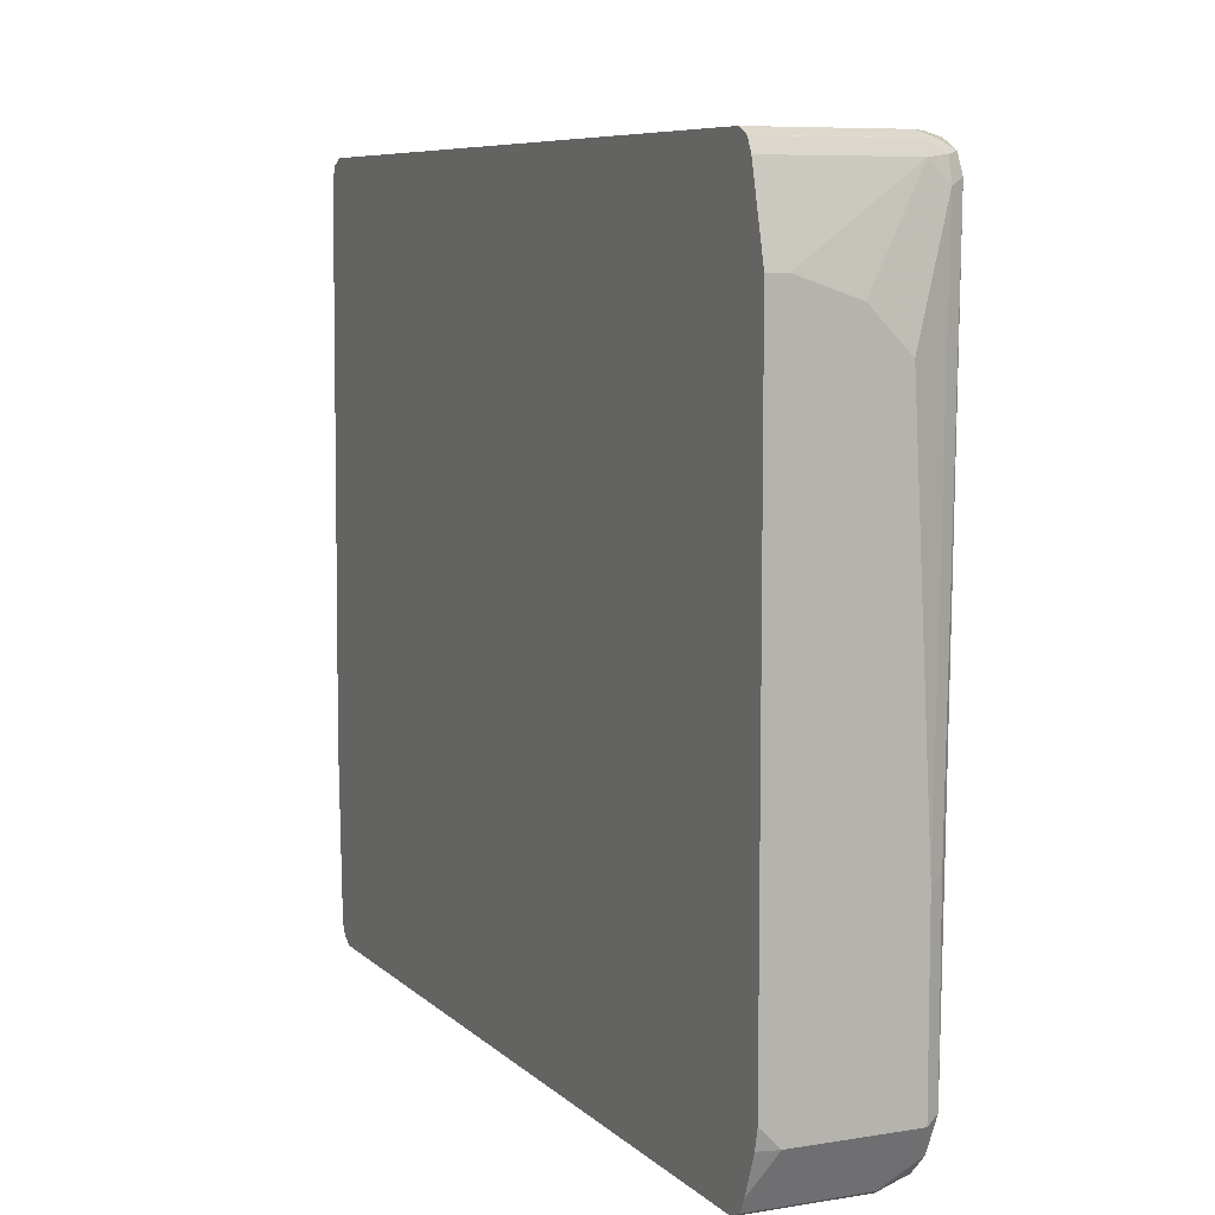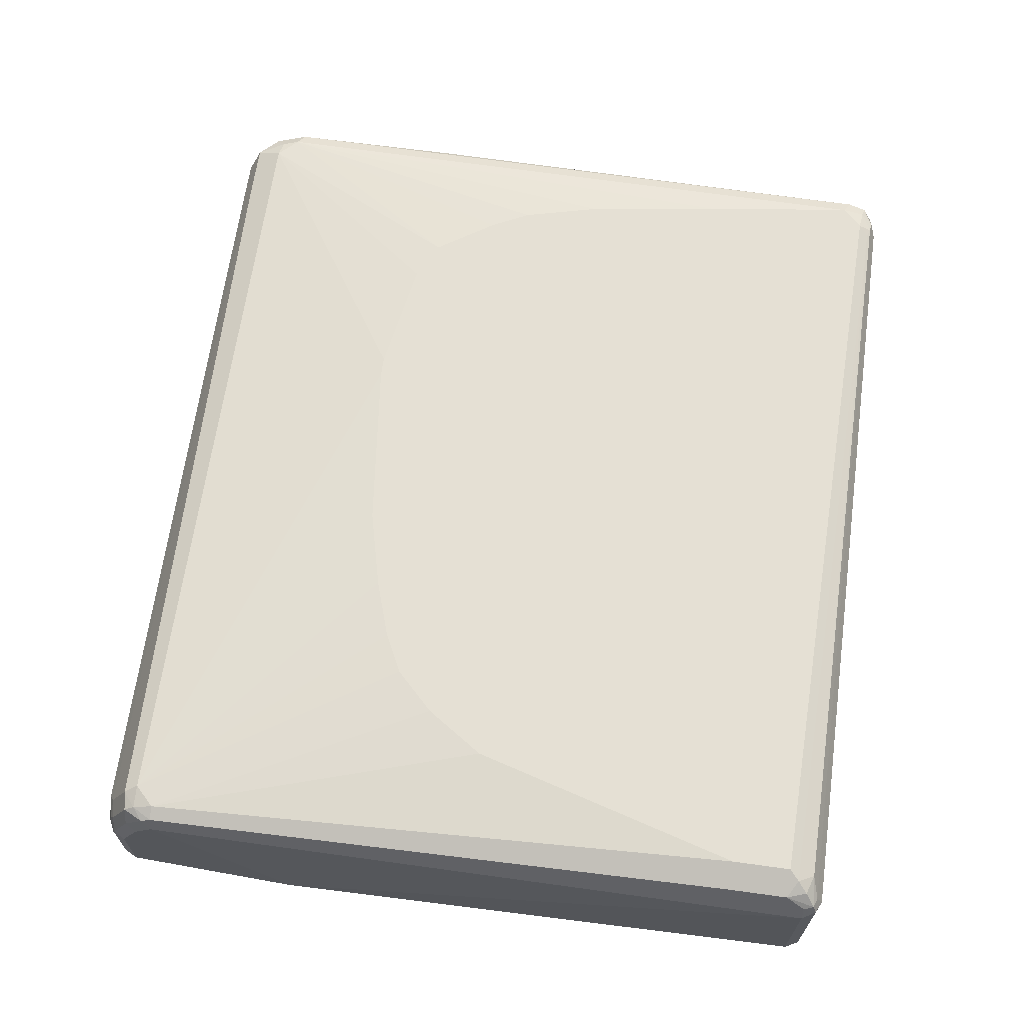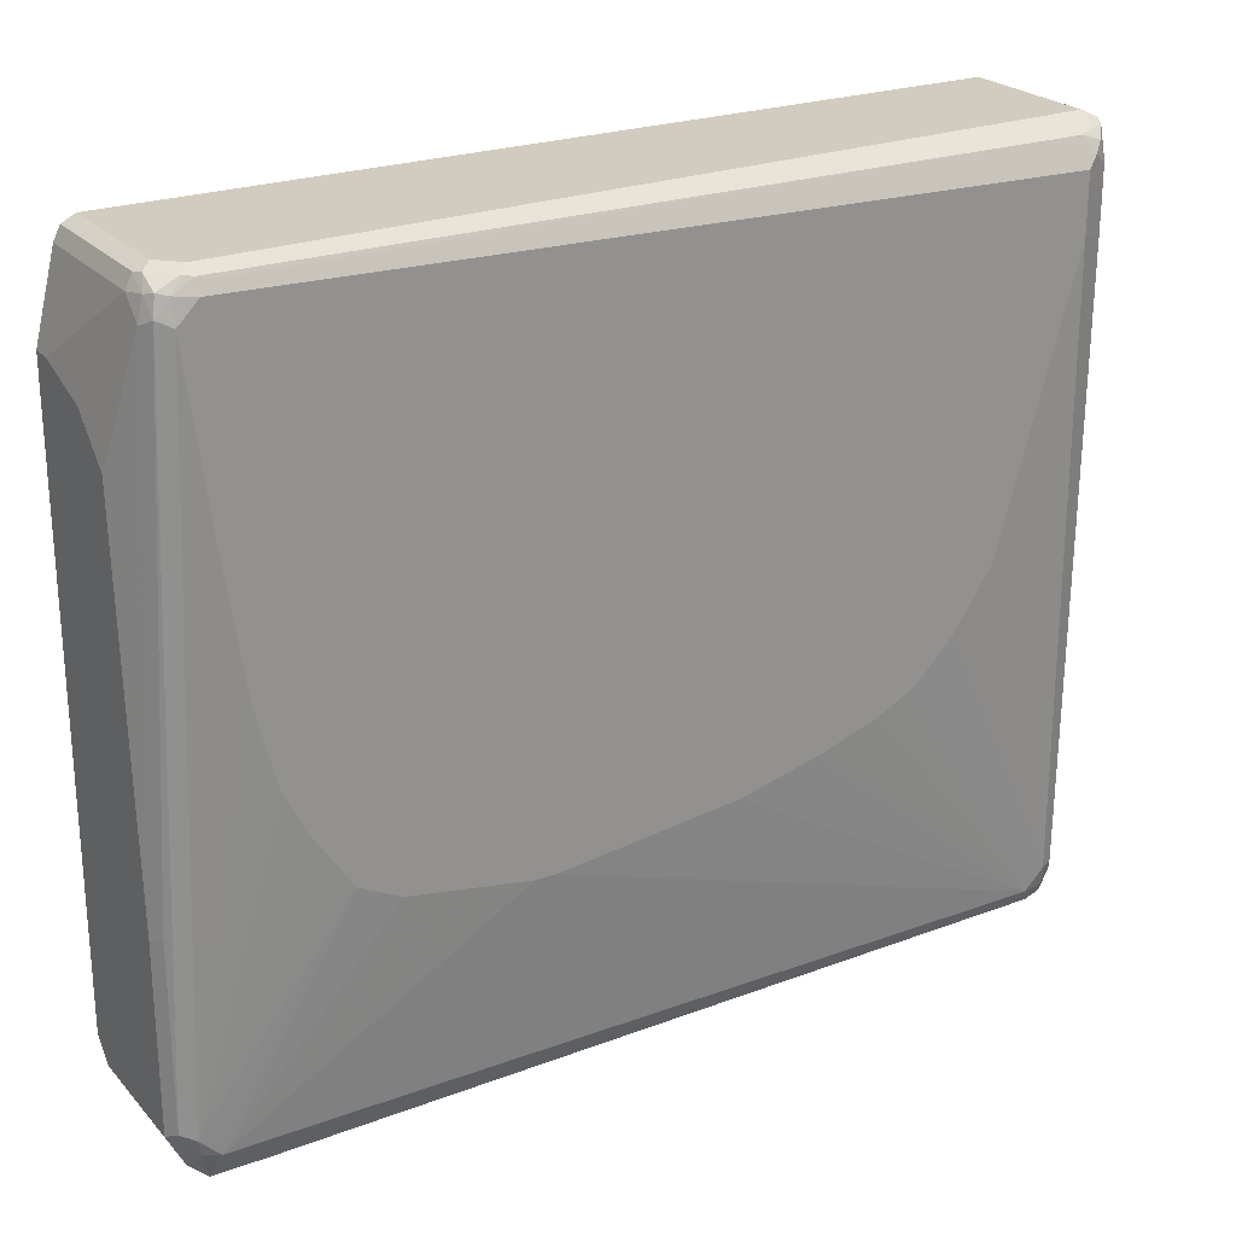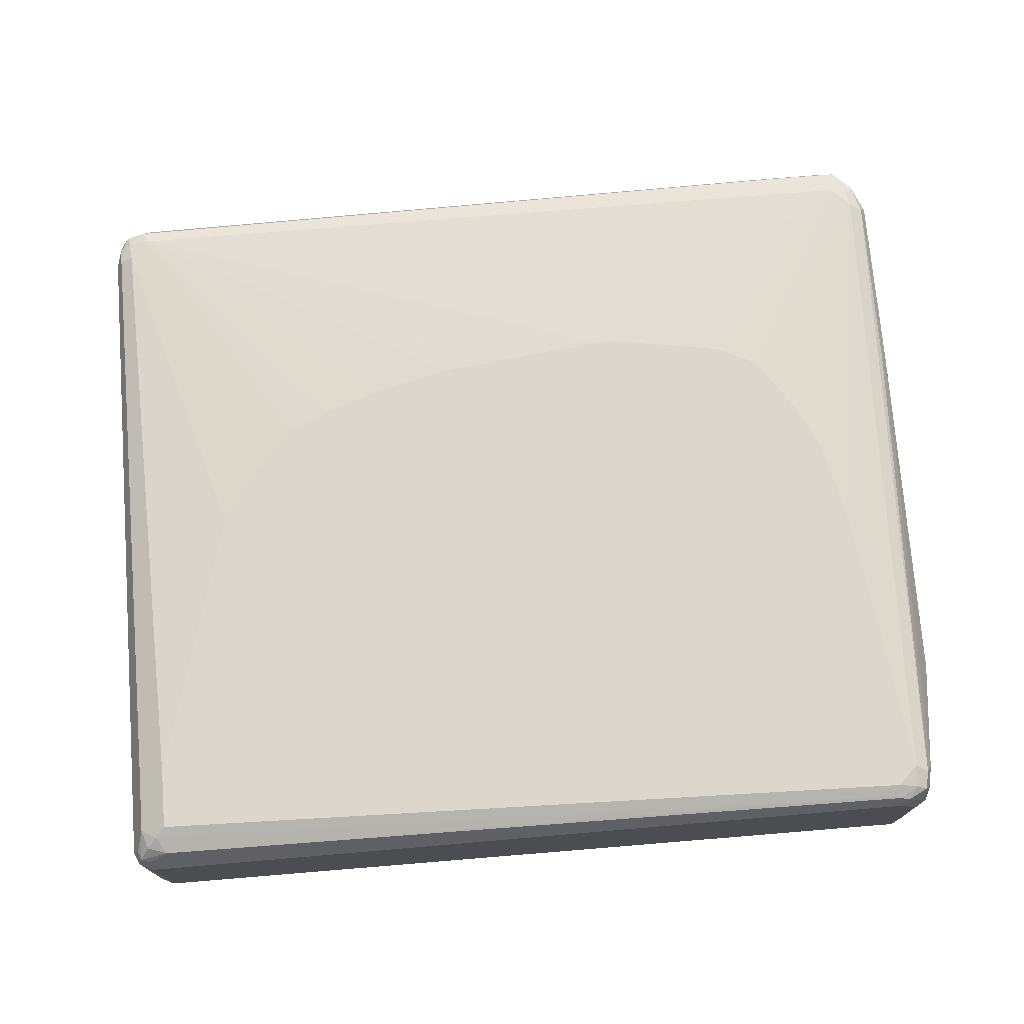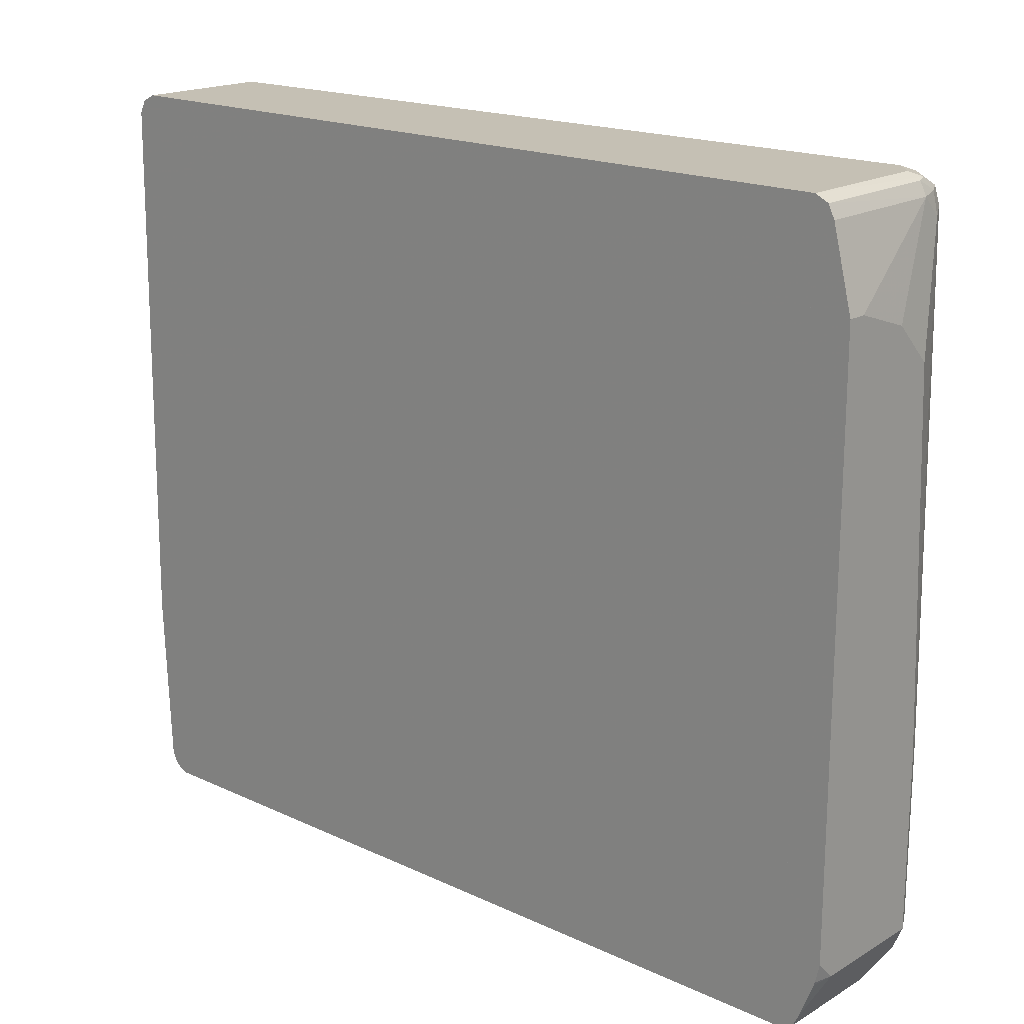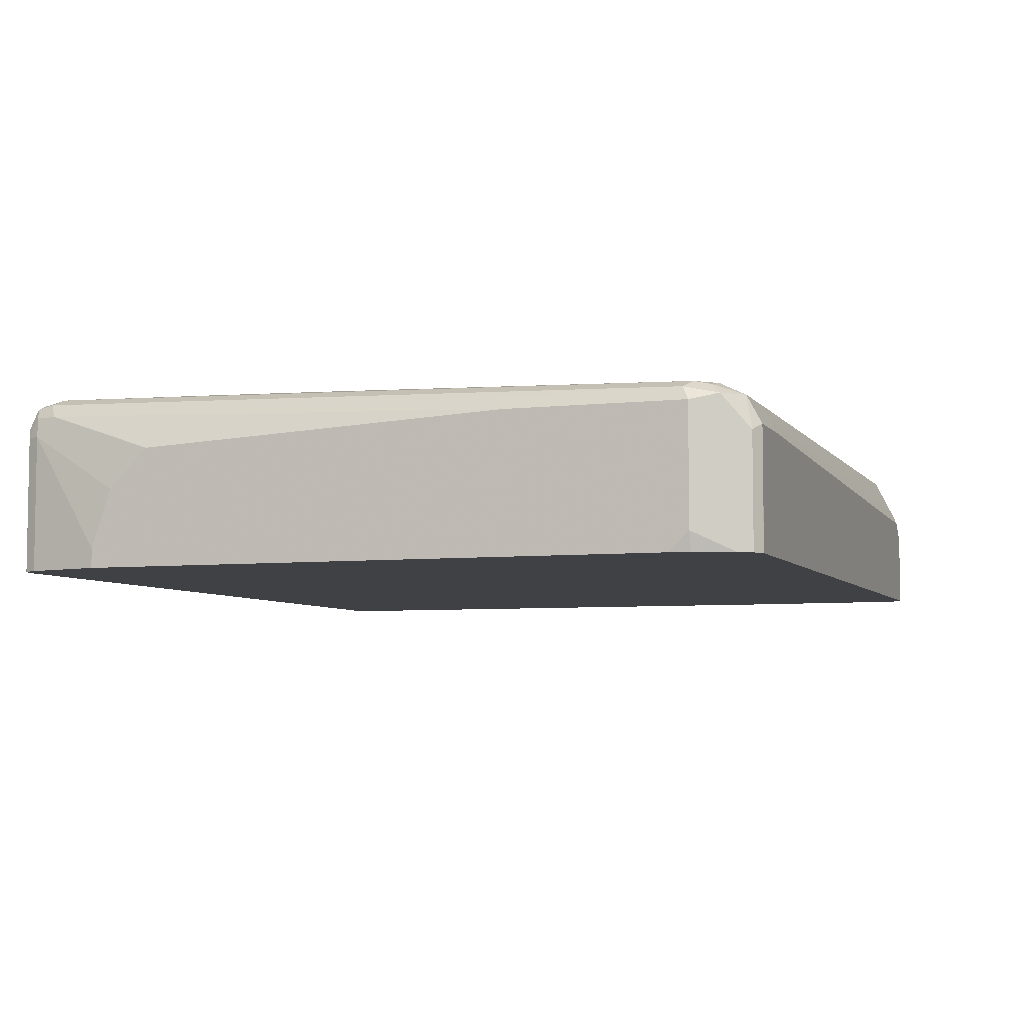
<metadata>
{"format":"obj","ext":"obj","renderer":"f3d","projection":"perspective","resolution":1024,"background":"white","views":[{"elev":7.7,"azim":-114.5,"up":"+Y"},{"elev":65.6,"azim":97.9,"up":"+Z"},{"elev":24.1,"azim":-31.2,"up":"+Y"},{"elev":73.4,"azim":175.3,"up":"+Z"},{"elev":18.4,"azim":-138.3,"up":"+Y"},{"elev":-5.7,"azim":-70.6,"up":"+Z"}]}
</metadata>
<code>
v -0.5766 -0.5491 0.5492
v -0.5857 -0.5309 0.5858
v -0.5904 -0.5355 0.5629
v -0.5949 -0.54 0.5401
v -0.5772 -0.5489 0.385
v -0.5766 -0.5491 0.385
v -0.4943 -0.5491 0.5492
v -0.5034 -0.5309 0.5858
v -0.5766 -0.4943 0.6041
v -0.5995 -0.4897 0.5995
v -0.6132 -0.5034 0.5858
v -0.6316 -0.4668 0.5767
v -0.6038 -0.5223 0.385
v -0.5949 -0.54 0.385
v 0.5767 -0.5491 0.385
v -0.4851 -0.54 0.5675
v 0.5491 -0.5491 0.5217
v 0.5583 -0.54 0.5401
v 0.5583 -0.5125 0.595
v 0.5491 -0.4943 0.6041
v -0.1922 -0.2471 0.6316
v -0.357 -0.2196 0.6316
v -0.4118 -0.1922 0.6316
v -0.604 -0.4668 0.6041
v -0.6178 -0.4806 0.5904
v -0.6316 -0.4668 0.4119
v -0.6223 -0.4576 0.595
v -0.6316 -0.2196 0.5767
v -0.604 -0.5218 0.385
v 0.5946 -0.5402 0.385
v 0.5767 -0.5491 0.4943
v 0.5801 -0.5423 0.5217
v 0.5835 -0.5355 0.5355
v 0.5835 -0.508 0.5904
v 0.5801 -0.4943 0.5973
v 0.5767 -0.4668 0.6041
v 0.3295 -0.1372 0.6316
v 0.2746 -0.1647 0.6316
v 0.1922 -0.1922 0.6316
v 0.08229 -0.2196 0.6316
v -0.1647 -0.2471 0.6316
v -0.4667 -0.1098 0.6316
v -0.4943 -0.05482 0.6316
v -0.5217 0.05483 0.6316
v -0.5492 0.2471 0.6316
v -0.5766 0.4668 0.6316
v -0.6316 -0.4399 0.385
v -0.6255 -0.4668 0.385
v -0.6243 -0.4702 0.385
v -0.5949 0.4759 0.6224
v -0.6223 -0.2105 0.595
v -0.604 0.4668 0.6041
v -0.6316 0.302 0.5492
v 0.595 -0.54 0.385
v 0.595 -0.54 0.4943
v 0.5972 -0.5355 0.508
v 0.5972 -0.508 0.5629
v 0.5972 -0.4806 0.5904
v 0.595 -0.4668 0.595
v 0.5491 0.3844 0.6316
v 0.4394 -0.0001021 0.6316
v 0.3844 -0.08229 0.6316
v 0.5858 0.3844 0.6133
v -0.5492 0.4943 0.6316
v -0.5766 0.4976 0.6247
v -0.6316 0.3844 0.385
v -0.5904 0.5011 0.6179
v -0.5972 0.4976 0.6041
v -0.604 0.4943 0.5767
v -0.6316 0.357 0.4943
v 0.6041 -0.5218 0.385
v 0.6041 -0.5218 0.4943
v 0.6041 -0.4943 0.5492
v 0.6041 -0.4668 0.5767
v 0.595 0.4943 0.595
v 0.5491 0.4668 0.6316
v 0.5858 0.4668 0.6133
v -0.5354 0.508 0.6247
v -0.5492 0.5125 0.6224
v -0.5629 0.5148 0.6179
v -0.6316 0.3844 0.4119
v -0.604 0.4943 0.385
v -0.5904 0.5148 0.5904
v -0.5949 0.5125 0.5767
v -0.5951 0.5122 0.385
v 0.6142 -0.2751 0.385
v 0.6041 0.4943 0.5767
v 0.595 0.5125 0.5858
v 0.5903 0.508 0.5973
v 0.5629 0.4806 0.6247
v 0.5767 0.4943 0.6144
v 0.5491 0.5034 0.6133
v -0.5492 0.5217 0.6041
v 0.5767 0.5125 0.595
v -0.5949 0.5125 0.385
v -0.5766 0.5217 0.5767
v -0.577 0.5215 0.385
v 0.6142 -0.2746 0.385
v 0.6041 0.4943 0.385
v 0.595 0.5125 0.385
v 0.5767 0.5217 0.5767
v -0.5766 0.5217 0.385
v 0.5767 0.5217 0.385
f 46 65 50
f 52 70 53
f 50 67 68
f 50 68 52
f 52 68 69
f 46 64 65
f 52 69 70
f 50 65 67
f 54 71 72
f 57 74 58
f 55 72 56
f 56 72 57
f 57 72 73
f 57 73 74
f 58 74 59
f 59 74 87
f 59 87 75
f 36 63 60
f 60 63 77
f 59 77 63
f 59 75 77
f 54 72 55
f 36 59 63
f 28 50 52
f 36 61 62
f 24 45 46
f 24 46 27
f 60 77 76
f 26 47 48
f 26 48 49
f 26 49 29
f 27 46 50
f 27 50 51
f 28 51 50
f 28 52 53
f 36 62 37
f 30 54 55
f 31 55 32
f 32 55 56
f 32 56 33
f 33 56 57
f 33 57 34
f 34 57 58
f 34 58 35
f 35 58 59
f 35 59 36
f 36 60 61
f 30 55 31
f 64 78 79
f 83 97 95
f 64 76 90
f 79 92 94
f 79 94 93
f 80 93 96
f 80 96 83
f 83 95 84
f 83 96 97
f 84 95 85
f 87 98 99
f 87 99 100
f 87 100 88
f 88 100 103
f 88 103 101
f 88 101 89
f 89 101 94
f 89 94 92
f 89 92 91
f 90 91 92
f 93 94 101
f 93 101 103
f 24 44 45
f 93 103 102
f 79 93 80
f 78 92 79
f 78 90 92
f 77 91 90
f 64 90 78
f 65 79 80
f 65 80 67
f 66 81 69
f 66 69 82
f 67 80 83
f 67 83 68
f 68 83 84
f 68 84 69
f 69 81 70
f 64 79 65
f 69 84 85
f 71 86 72
f 72 86 73
f 73 86 74
f 74 86 98
f 74 98 87
f 75 88 89
f 75 89 77
f 75 87 88
f 76 77 90
f 77 89 91
f 69 85 82
f 24 43 44
f 5 82 85
f 24 27 25
f 5 47 66
f 5 66 82
f 5 85 95
f 5 95 97
f 5 97 102
f 5 102 103
f 5 103 100
f 5 100 99
f 5 99 98
f 5 98 86
f 5 86 71
f 5 71 54
f 5 54 30
f 5 30 15
f 5 15 6
f 7 16 8
f 7 17 18
f 7 18 16
f 8 16 19
f 8 19 20
f 9 21 22
f 5 48 47
f 5 49 48
f 5 29 49
f 5 13 29
f 93 102 96
f 1 2 3
f 1 3 4
f 1 4 5
f 1 5 6
f 1 6 15
f 1 15 31
f 1 31 17
f 1 17 7
f 1 7 8
f 9 22 23
f 1 8 2
f 2 20 9
f 2 9 10
f 2 10 11
f 2 11 3
f 3 11 4
f 4 11 12
f 4 12 13
f 4 13 14
f 4 14 5
f 5 14 13
f 2 8 20
f 24 42 43
f 9 23 24
f 9 20 41
f 20 37 38
f 20 38 39
f 20 39 40
f 20 40 41
f 21 41 40
f 21 40 39
f 21 39 38
f 21 38 37
f 21 37 62
f 21 62 61
f 21 61 60
f 21 60 76
f 21 76 64
f 21 64 46
f 21 46 45
f 21 45 44
f 21 44 43
f 21 43 42
f 21 42 23
f 21 23 22
f 23 42 24
f 20 36 37
f 20 35 36
f 19 35 20
f 19 34 35
f 9 41 21
f 10 24 25
f 10 25 11
f 11 25 12
f 12 26 13
f 12 25 27
f 12 27 51
f 12 51 28
f 12 28 53
f 12 53 70
f 9 24 10
f 12 70 81
f 12 66 47
f 12 47 26
f 13 26 29
f 15 30 31
f 16 18 19
f 17 31 32
f 17 32 18
f 18 32 33
f 18 33 34
f 18 34 19
f 12 81 66
f 96 102 97

</code>
